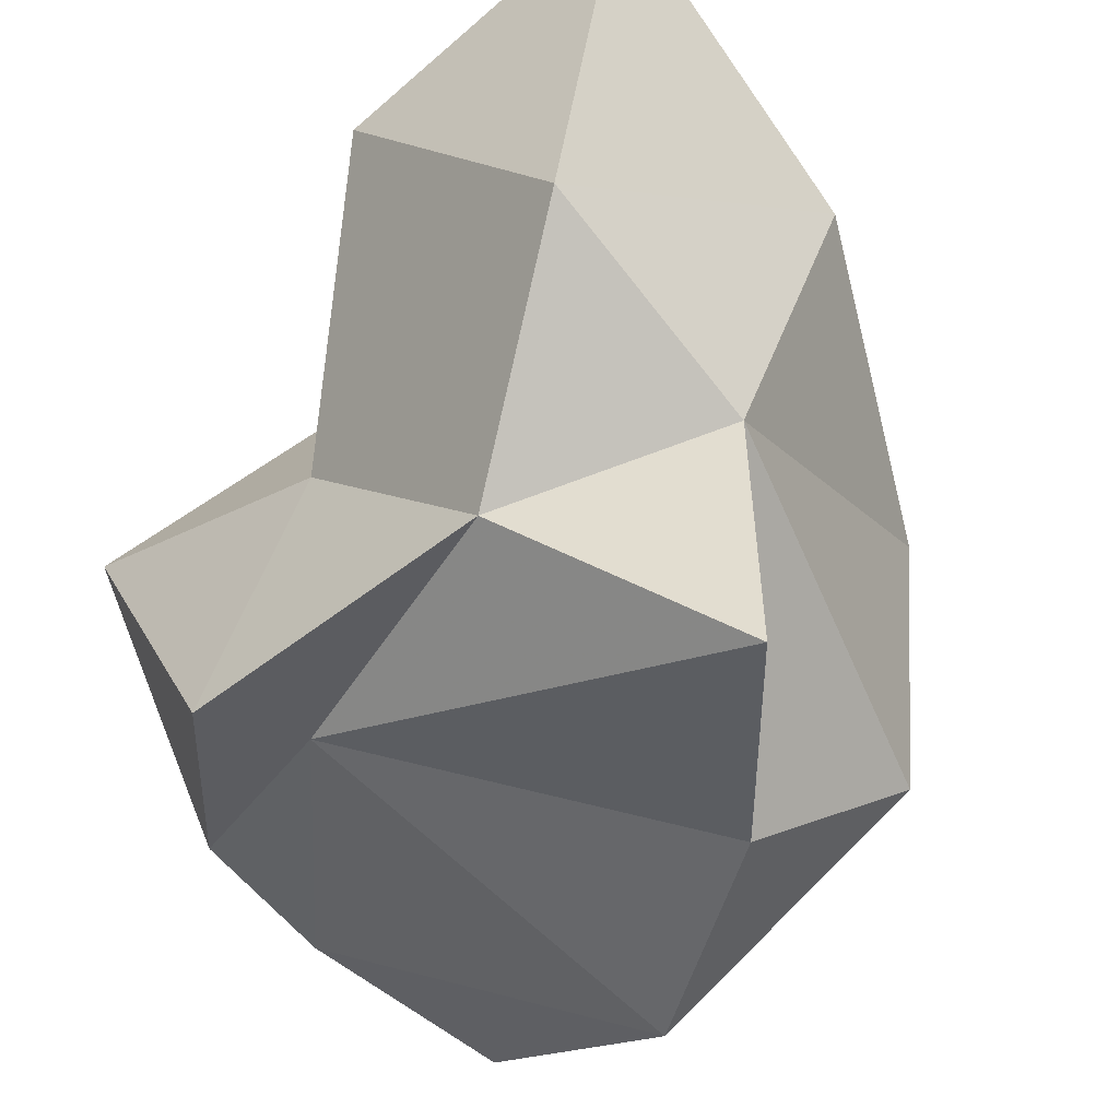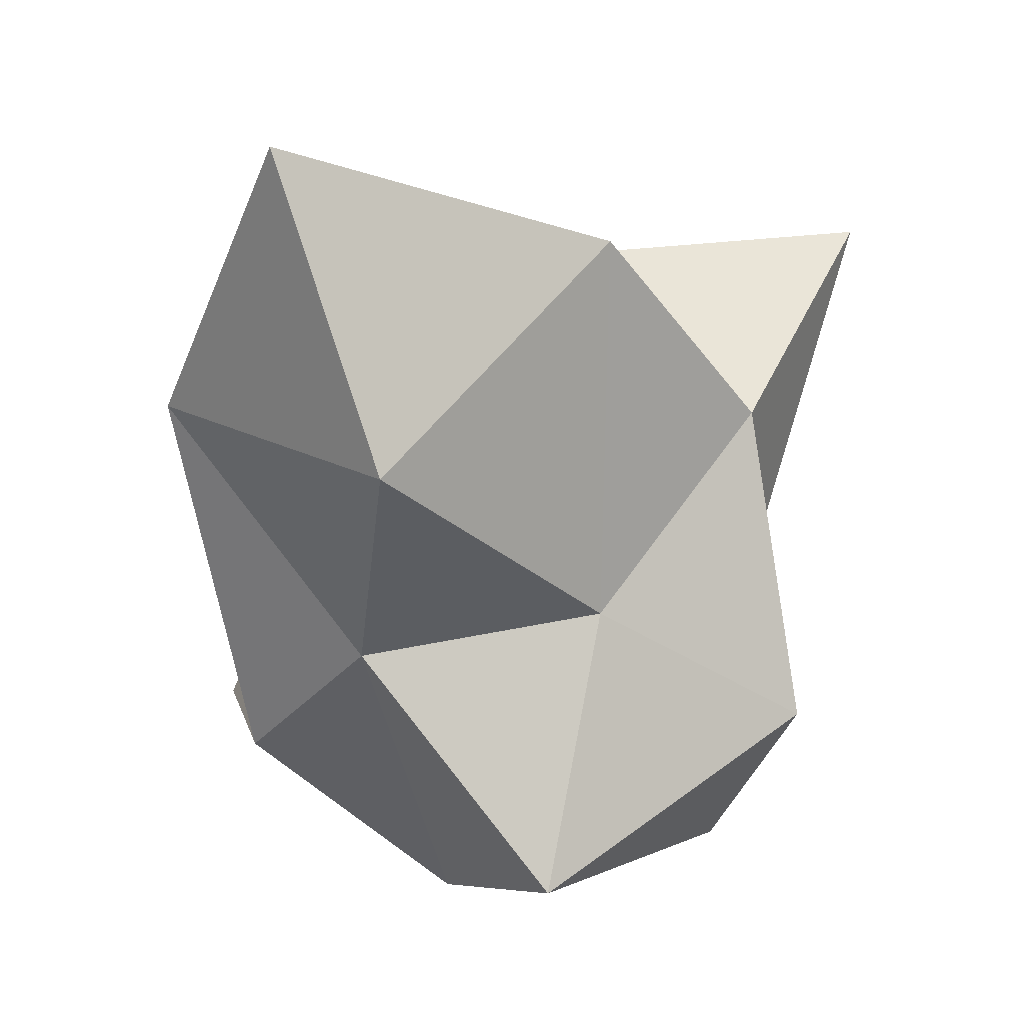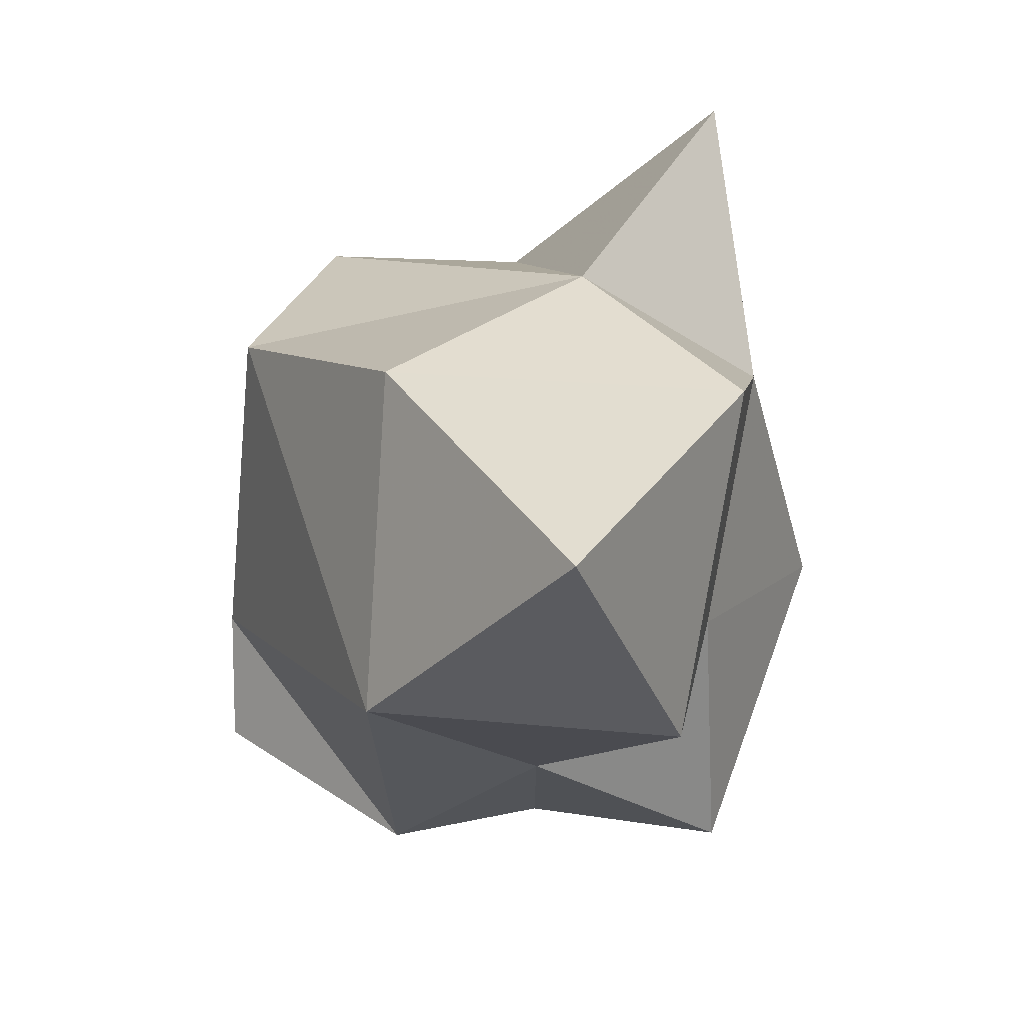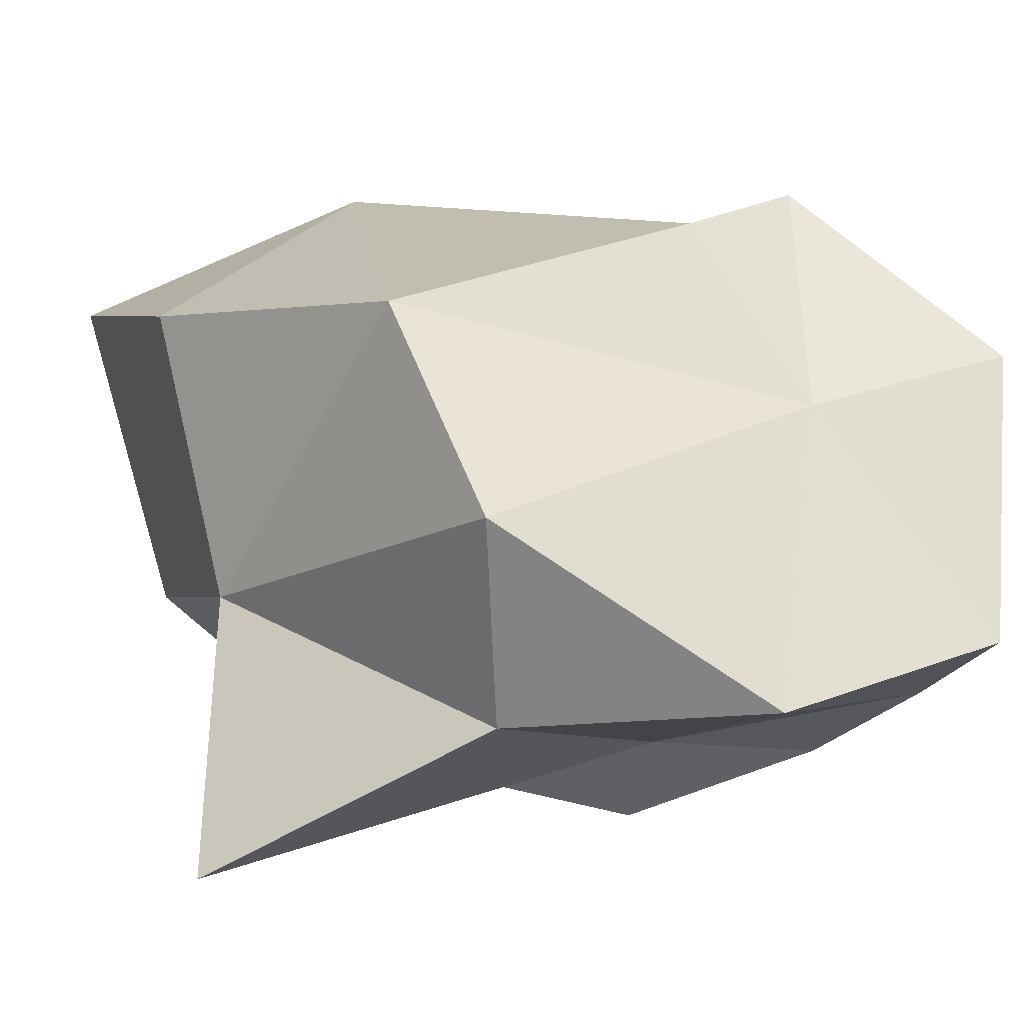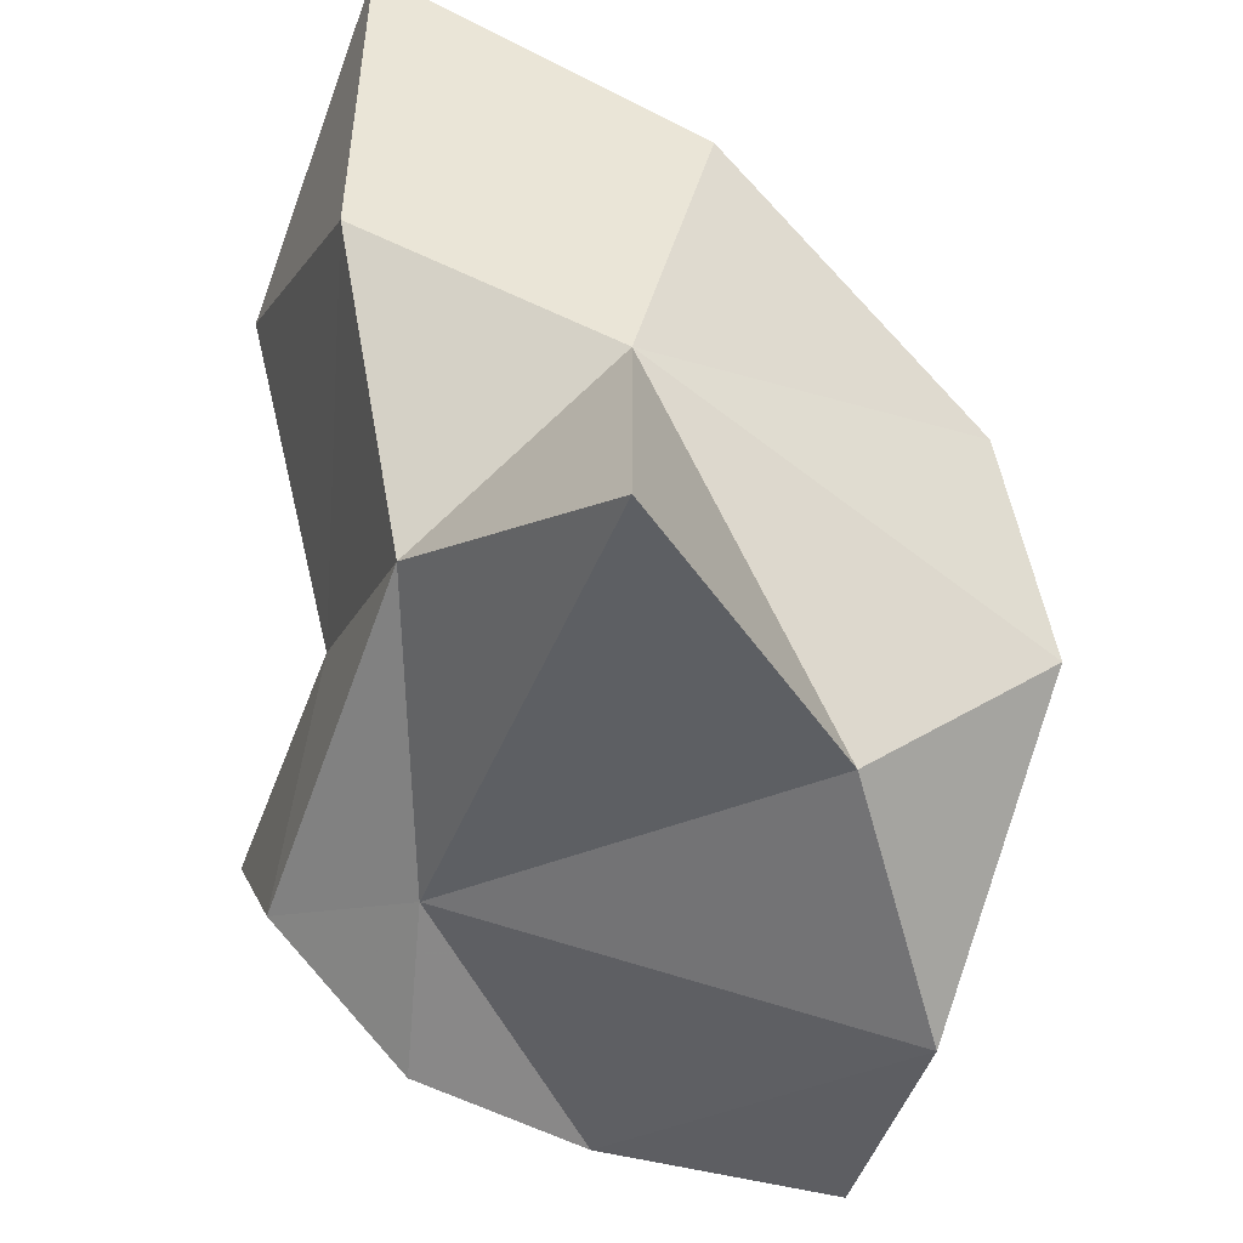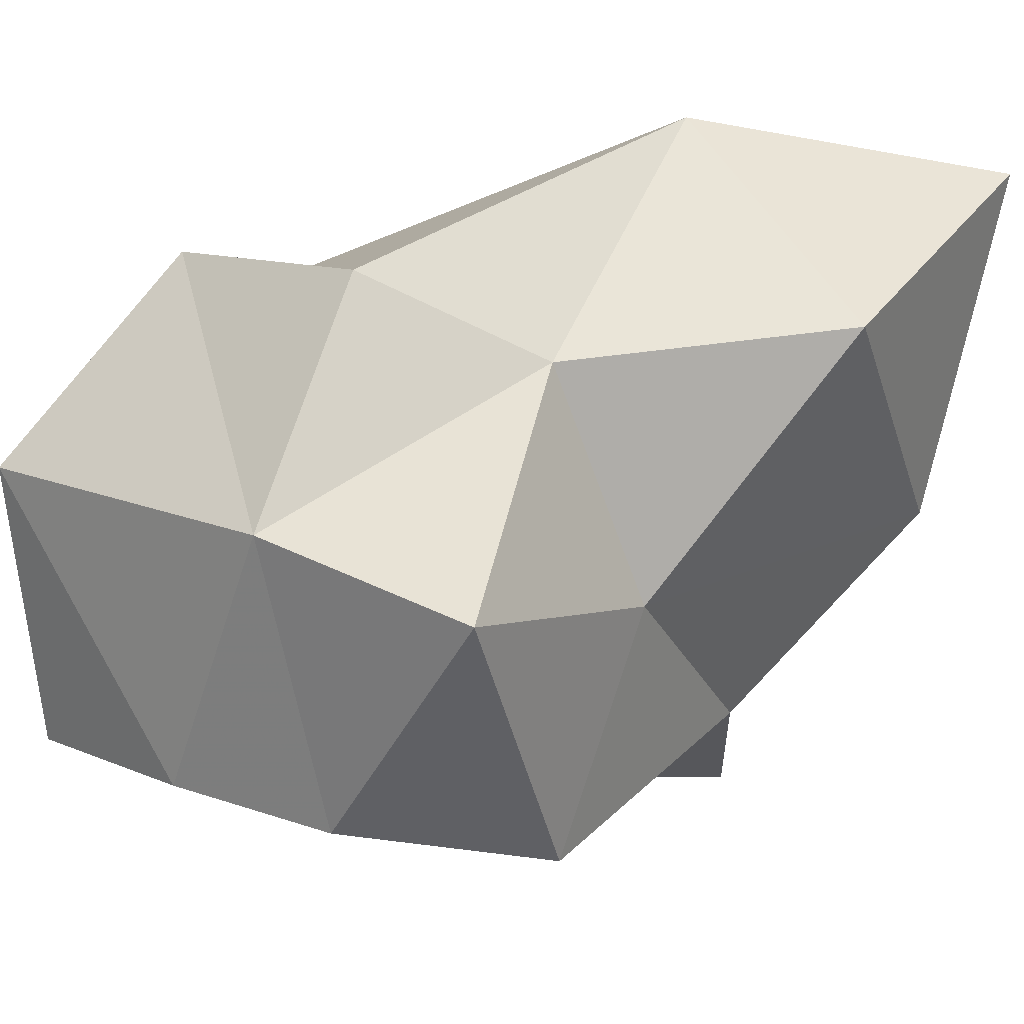
<metadata>
{"format":"obj","ext":"obj","renderer":"f3d","projection":"perspective","resolution":1024,"background":"white","views":[{"elev":-49.7,"azim":-36.7,"up":"+Y"},{"elev":14.5,"azim":-109.3,"up":"+Z"},{"elev":51.1,"azim":-149.1,"up":"+Z"},{"elev":-24.8,"azim":79.9,"up":"+Y"},{"elev":-63.1,"azim":-5.8,"up":"+Y"},{"elev":21.6,"azim":-131.5,"up":"+Y"}]}
</metadata>
<code>
o Rock2_Cube.002
v -0.9827 -0.4205 0.3193
v -1.175 0.9456 1.1
v -0.8756 -0.3729 -0.9323
v -0.9254 0.672 -0.2738
v -0.05899 -0.6677 0.08478
v 0.25 0.273 0.4006
v 0.09372 -0.427 -1.112
v 0.03218 0.8128 -0.6628
v -0.4644 -0.3485 -1.099
v -0.5946 0.8916 -0.6075
v -0.5645 -0.9162 0.7352
v -0.4017 0.5376 0.9168
v -1.19 -0.4825 -0.483
v -1.379 0.7439 0.3175
v 0.1871 -0.6784 -0.5417
v 0.1338 0.6364 -0.37
v -0.6963 1.121 0.3883
v -0.8825 -0.3741 -0.485
v -1.163 0.06933 0.8326
v -1.308 0.2838 -0.8506
v 0.1492 0.3246 -1.162
v 0.3677 -0.326 0.184
v -0.5603 -0.1728 0.715
v -0.7543 0.3827 -1.037
v 0.1196 0.1579 -0.6674
v -1.133 0.07493 -0.1567
f 26 4 20
f 24 8 21
f 25 6 22
f 12 19 23
f 18 5 11
f 17 2 12
f 17 6 16
f 18 1 13
f 6 23 22
f 4 24 20
f 3 18 13
f 10 16 8
f 4 17 10
f 9 15 18
f 8 25 21
f 19 14 26
f 1 26 13
f 7 25 15
f 3 24 9
f 5 23 11
f 23 1 11
f 15 22 5
f 9 21 7
f 13 20 3
f 26 14 4
f 24 10 8
f 25 16 6
f 12 2 19
f 18 15 5
f 17 14 2
f 17 12 6
f 18 11 1
f 6 12 23
f 4 10 24
f 3 9 18
f 10 17 16
f 4 14 17
f 9 7 15
f 8 16 25
f 19 2 14
f 1 19 26
f 7 21 25
f 3 20 24
f 5 22 23
f 23 19 1
f 15 25 22
f 9 24 21
f 13 26 20

</code>
